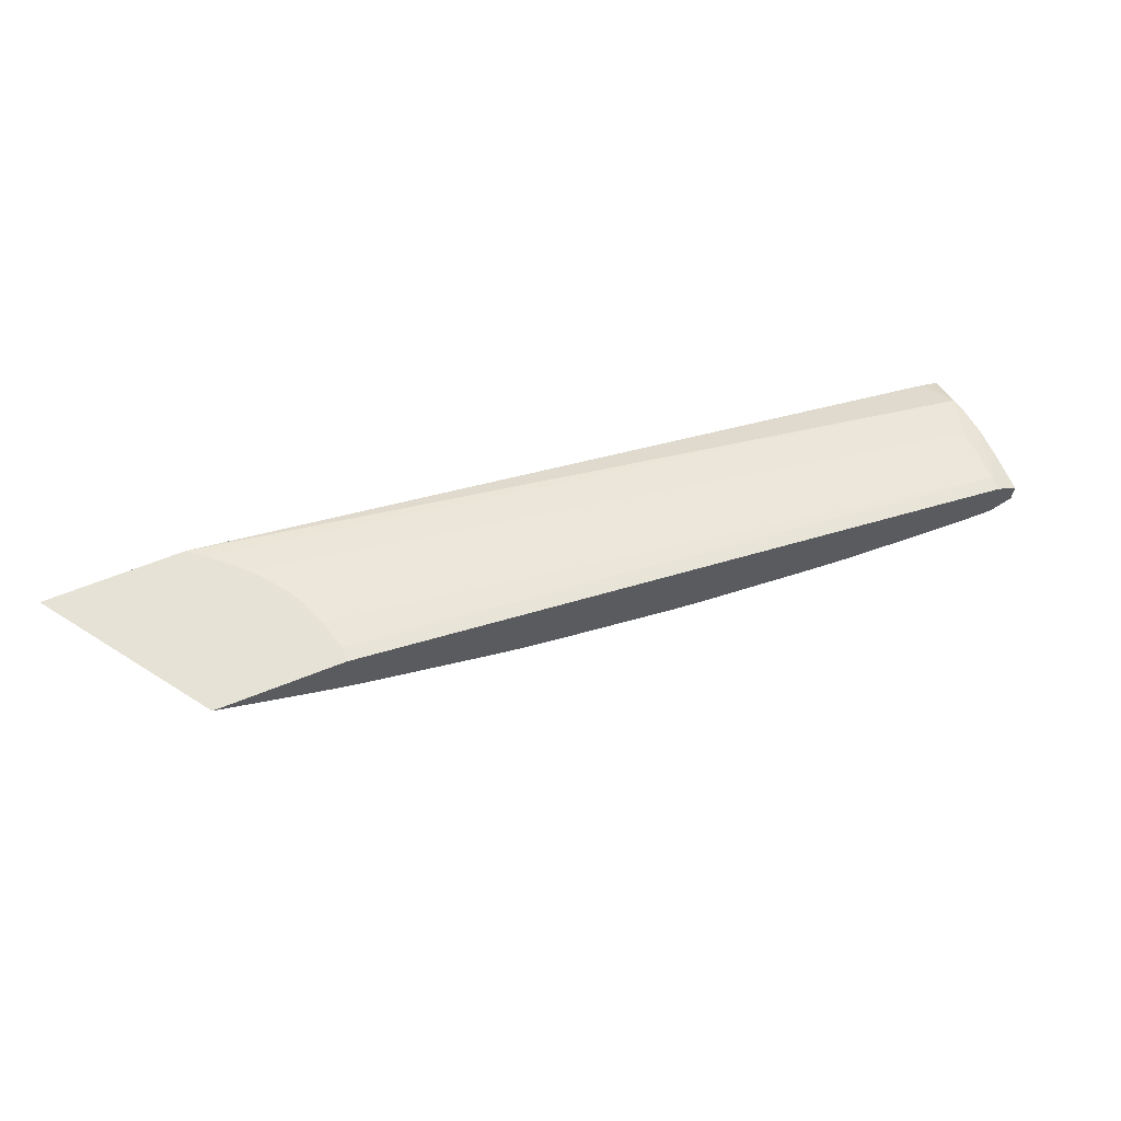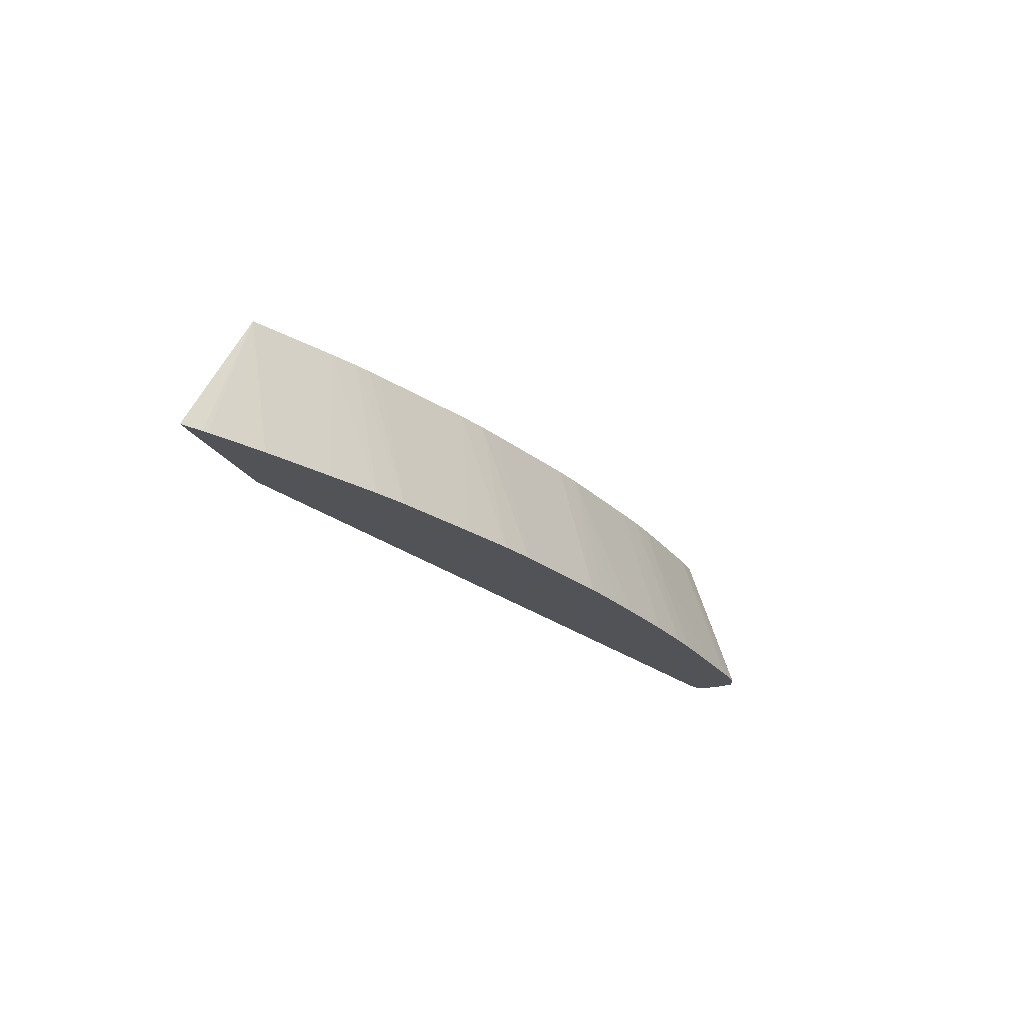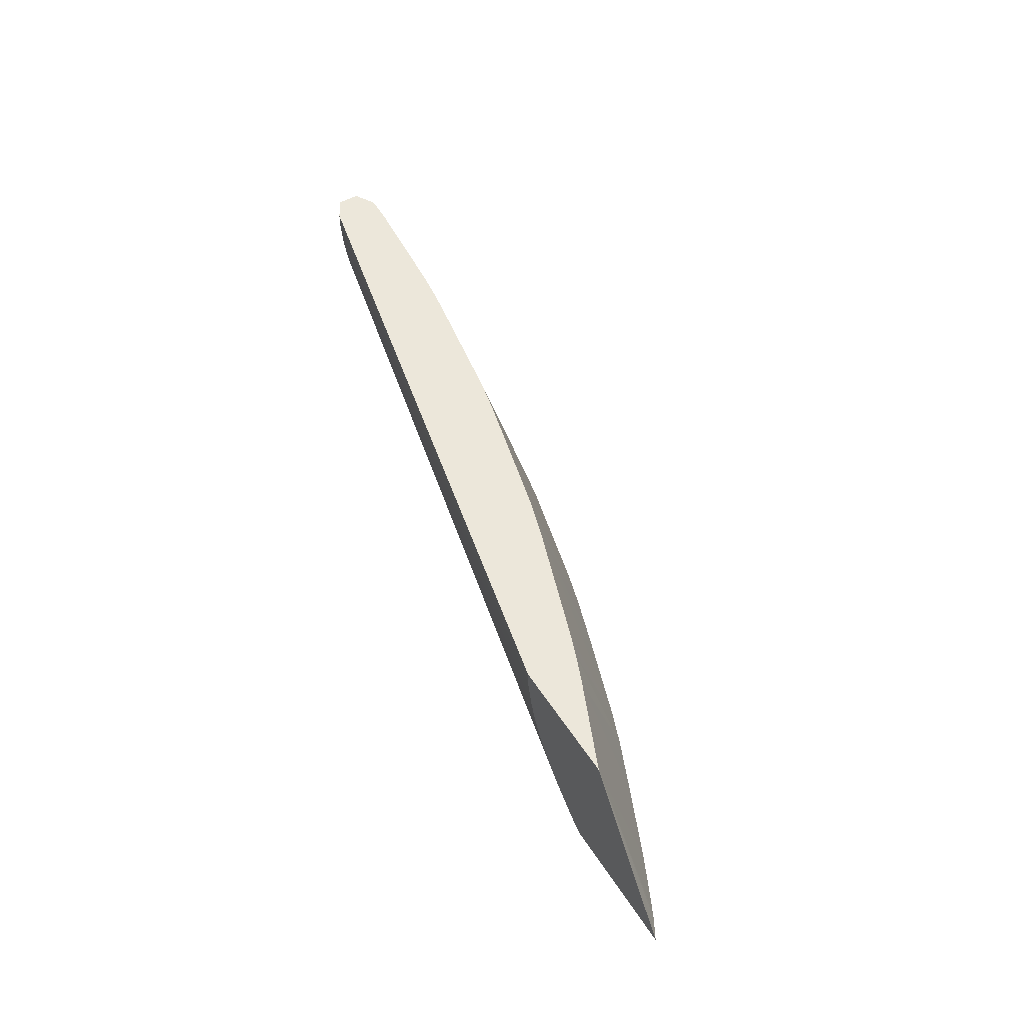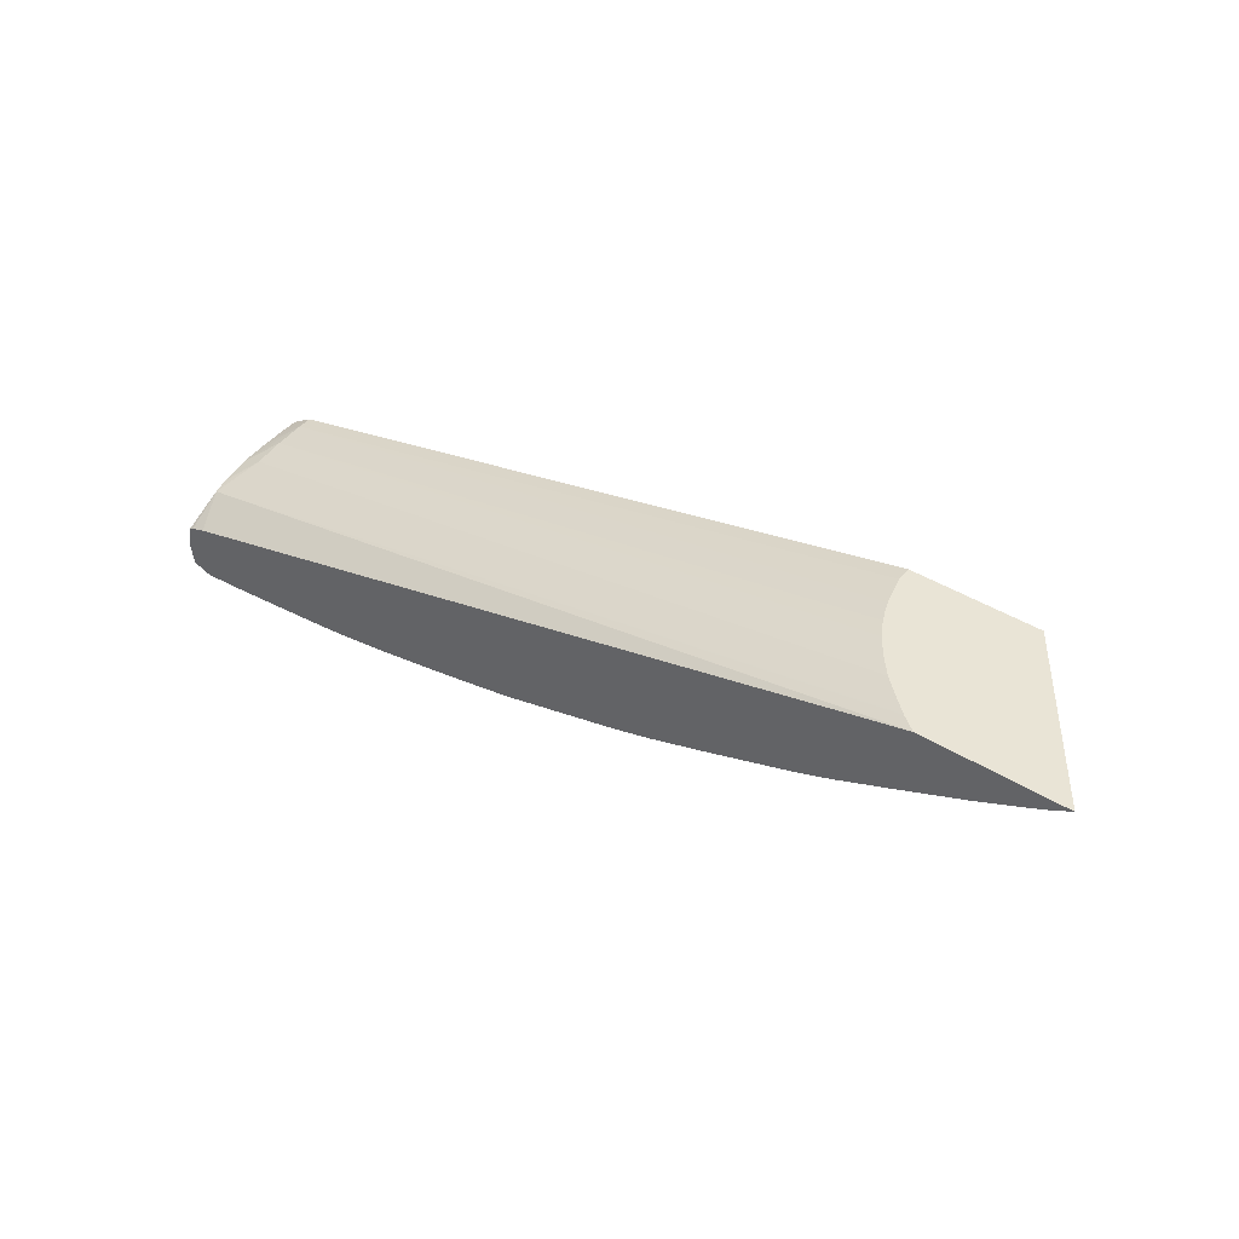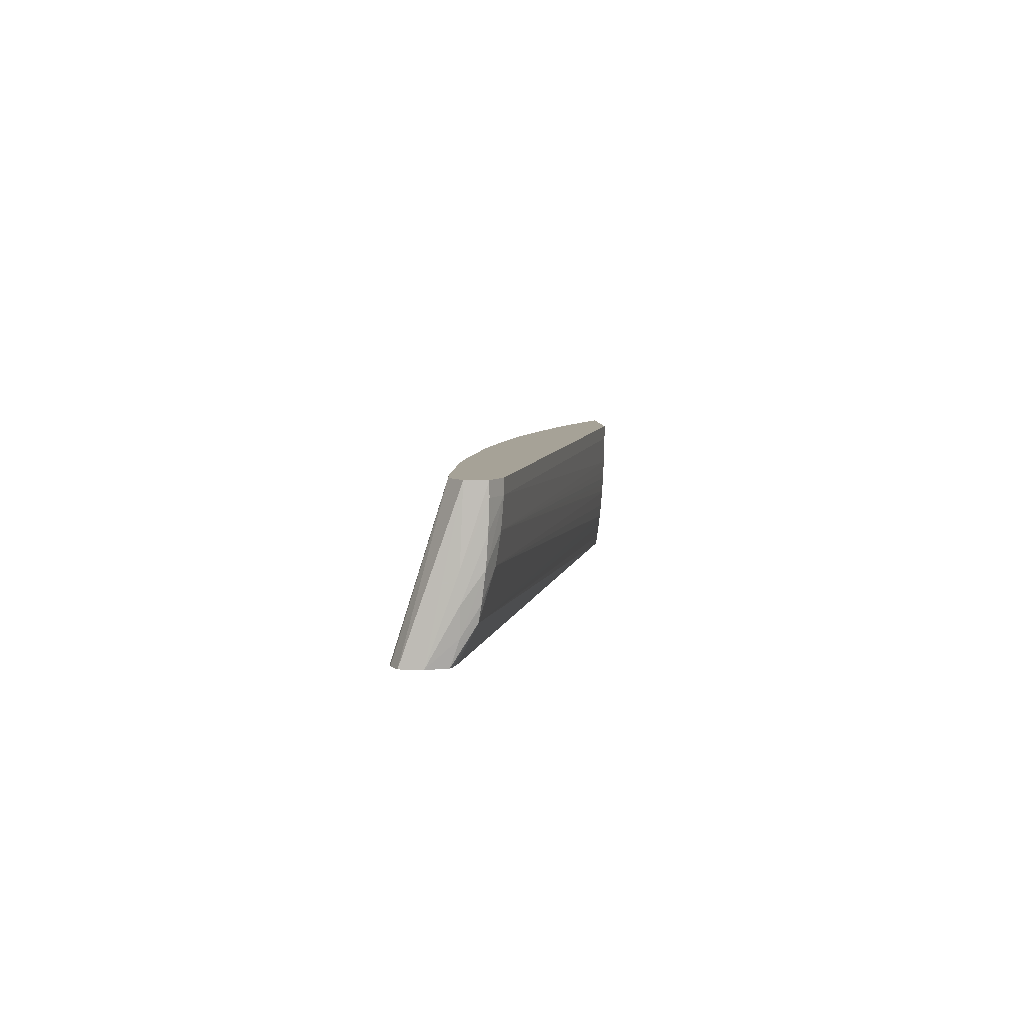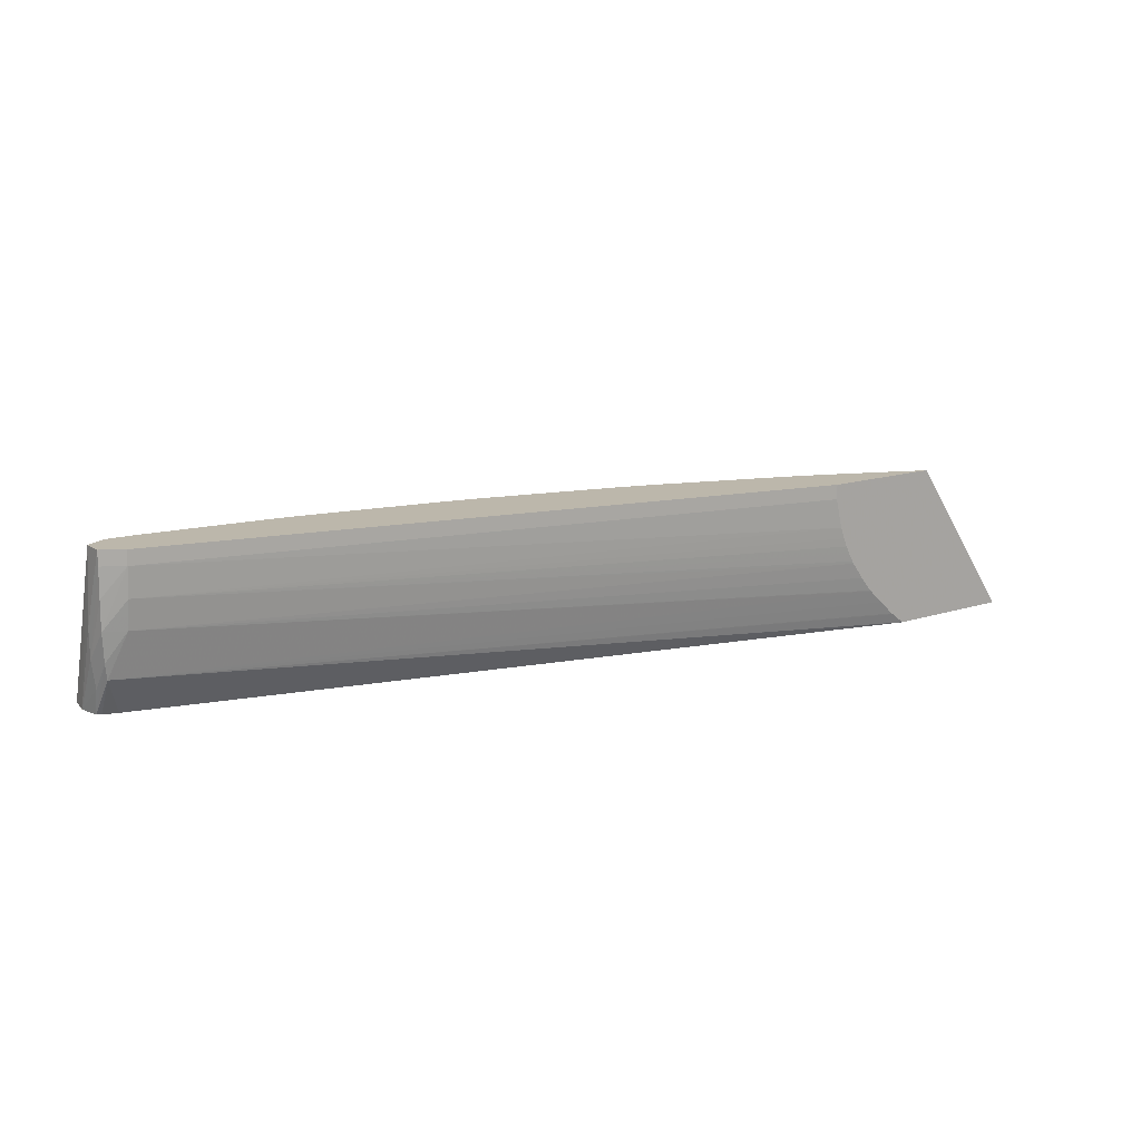
<metadata>
{"format":"obj","ext":"obj","renderer":"f3d","projection":"perspective","resolution":1024,"background":"white","views":[{"elev":63.5,"azim":-22.2,"up":"+Y"},{"elev":-22.5,"azim":-68.5,"up":"+Z"},{"elev":50.9,"azim":-121.5,"up":"+Z"},{"elev":42.5,"azim":-143.4,"up":"+Y"},{"elev":6.4,"azim":87.1,"up":"+Z"},{"elev":14.4,"azim":144.5,"up":"+Z"}]}
</metadata>
<code>
v -0.4039 0.2842 -7.798e-05
v -0.4039 0.2842 -0.008706
v -0.4764 0.2842 -7.798e-05
v -0.006686 0.1937 -7.798e-05
v -0.4054 0.2842 -0.01452
v -0.006686 0.1937 -0.008706
v -0.541 0.2842 -0.09228
v -0.5295 0.2777 -0.09228
v -0.5265 0.2762 -0.09228
v -0.5113 0.2688 -0.09228
v -0.4944 0.2608 -0.09228
v -0.4909 0.2592 -0.09228
v -0.4745 0.2834 -7.798e-05
v -0.0004045 0.1899 -7.798e-05
v -0.4083 0.2842 -0.02611
v 0.005769 0.1861 -0.008706
v 0.005769 0.1855 -0.02611
v 0.005501 0.1844 -0.0435
v -0.006686 0.1923 -0.02611
v -0.4618 0.2842 -0.09228
v -0.4581 0.2448 -0.09228
v -0.4356 0.2662 -7.798e-05
v 0.005769 0.1861 -7.798e-05
v -0.4109 0.2842 -0.03295
v 0.00738 0.1717 -0.0435
v 0.007326 0.1717 -0.06089
v 0.005286 0.1719 -0.077
v 0.003944 0.1823 -0.06089
v -0.006686 0.1896 -0.0435
v -0.4191 0.2842 -0.0493
v -0.4182 0.2842 -0.04779
v -0.4155 0.2842 -0.04287
v -0.413 0.2842 -0.03812
v -0.4617 0.2842 -0.09219
v 0.002441 0.1807 -0.07035
v -0.006686 0.1709 -0.09228
v -0.4538 0.2429 -0.09228
v -0.4242 0.2612 -7.798e-05
v 0.005769 0.1735 -7.798e-05
v 0.006897 0.1542 -0.09228
v 0.004266 0.1667 -0.09228
v -0.4343 0.2842 -0.06855
v -0.4337 0.2842 -0.06795
v -0.4264 0.2842 -0.05924
v -0.4532 0.2842 -0.08578
v 0.001636 0.1681 -0.09228
v -0.4524 0.2842 -0.08517
v -0.4457 0.2842 -0.07908
v -0.443 0.2842 -0.07666
v -0.4234 0.2298 -0.09228
v -0.4068 0.2541 -7.798e-05
v 0.004642 0.1413 -0.09228
v -0.0005119 0.17 -7.798e-05
v -0.4035 0.2221 -0.09228
v -0.3971 0.2504 -7.798e-05
v -0.006686 0.1665 -7.798e-05
v -0.003679 0.1377 -0.09228
v -0.3519 0.2042 -0.09228
v -0.3198 0.2234 -7.798e-05
v -0.3884 0.2473 -7.798e-05
v -0.3928 0.2488 -7.798e-05
v -0.01549 0.1668 -7.798e-05
v -0.006686 0.1374 -0.09228
v -0.3199 0.1935 -0.09228
v -0.3112 0.2207 -7.798e-05
v -0.02408 0.1672 -7.798e-05
v -0.01941 0.1382 -0.09228
v -0.2989 0.1873 -0.09228
v -0.3008 0.2175 -7.798e-05
v -0.02408 0.1386 -0.09228
v -0.03288 0.168 -7.798e-05
v -0.05844 0.1418 -0.09228
v -0.2301 0.1694 -0.09228
v -0.286 0.2136 -7.798e-05
v -0.07631 0.1722 -7.798e-05
v -0.09371 0.1739 -7.798e-05
v -0.09371 0.1454 -0.09228
v -0.2155 0.1663 -0.09228
v -0.1981 0.1916 -7.798e-05
v -0.217 0.1958 -7.798e-05
v -0.2503 0.2044 -7.798e-05
v -0.1111 0.1762 -7.798e-05
v -0.1111 0.1476 -0.09228
v -0.09822 0.146 -0.09228
v -0.2023 0.1636 -0.09228
v -0.1981 0.1628 -0.09228
v -0.1801 0.1593 -0.09228
v -0.1424 0.1524 -0.09228
v -0.1292 0.1792 -7.798e-05
f 1 2 5
f 1 5 15
f 1 15 24
f 1 24 33
f 1 33 32
f 1 32 31
f 1 31 30
f 1 30 44
f 1 44 43
f 1 43 42
f 1 42 49
f 1 49 48
f 1 48 47
f 1 47 45
f 1 45 34
f 1 34 20
f 1 20 7
f 1 7 3
f 1 3 13
f 1 13 22
f 1 22 38
f 1 38 51
f 1 51 55
f 1 55 61
f 1 61 60
f 1 60 59
f 1 59 65
f 1 65 69
f 1 69 74
f 1 74 81
f 1 81 80
f 1 80 79
f 1 79 89
f 1 89 82
f 1 82 76
f 1 76 75
f 1 75 71
f 1 71 66
f 1 66 62
f 1 62 56
f 1 56 53
f 1 53 39
f 1 39 23
f 1 23 14
f 1 14 4
f 1 4 6
f 1 6 2
f 2 6 5
f 3 7 8
f 3 8 9
f 3 9 10
f 3 10 11
f 3 11 12
f 3 12 13
f 4 14 6
f 5 6 15
f 6 14 16
f 6 16 17
f 6 17 18
f 6 18 19
f 6 19 15
f 7 20 36
f 7 36 46
f 7 46 41
f 7 41 40
f 7 40 52
f 7 52 57
f 7 57 63
f 7 63 67
f 7 67 70
f 7 70 72
f 7 72 77
f 7 77 84
f 7 84 83
f 7 83 88
f 7 88 87
f 7 87 86
f 7 86 85
f 7 85 78
f 7 78 73
f 7 73 68
f 7 68 64
f 7 64 58
f 7 58 54
f 7 54 50
f 7 50 37
f 7 37 21
f 7 21 12
f 7 12 11
f 7 11 10
f 7 10 9
f 7 9 8
f 12 21 13
f 13 21 22
f 14 23 16
f 15 19 24
f 16 23 25
f 16 25 26
f 16 26 17
f 17 26 18
f 18 26 27
f 18 27 28
f 18 28 29
f 18 29 19
f 19 29 30
f 19 30 31
f 19 31 32
f 19 32 33
f 19 33 24
f 20 34 35
f 20 35 36
f 21 37 22
f 22 37 38
f 23 39 25
f 25 40 26
f 25 39 40
f 26 40 27
f 27 41 28
f 27 40 41
f 28 41 35
f 28 35 29
f 29 35 42
f 29 42 43
f 29 43 44
f 29 44 30
f 34 45 35
f 35 41 46
f 35 46 36
f 35 45 47
f 35 47 48
f 35 48 49
f 35 49 42
f 37 50 38
f 38 50 51
f 39 52 40
f 39 53 52
f 50 54 51
f 51 54 55
f 52 53 56
f 52 56 57
f 54 58 59
f 54 59 60
f 54 60 61
f 54 61 55
f 56 62 63
f 56 63 57
f 58 64 59
f 59 64 65
f 62 66 63
f 63 66 67
f 64 68 69
f 64 69 65
f 66 70 67
f 66 71 72
f 66 72 70
f 68 73 74
f 68 74 69
f 71 75 72
f 72 75 76
f 72 76 77
f 73 78 79
f 73 79 80
f 73 80 81
f 73 81 74
f 76 82 83
f 76 83 84
f 76 84 77
f 78 85 79
f 79 85 86
f 79 86 87
f 79 87 88
f 79 88 89
f 82 89 88
f 82 88 83

</code>
